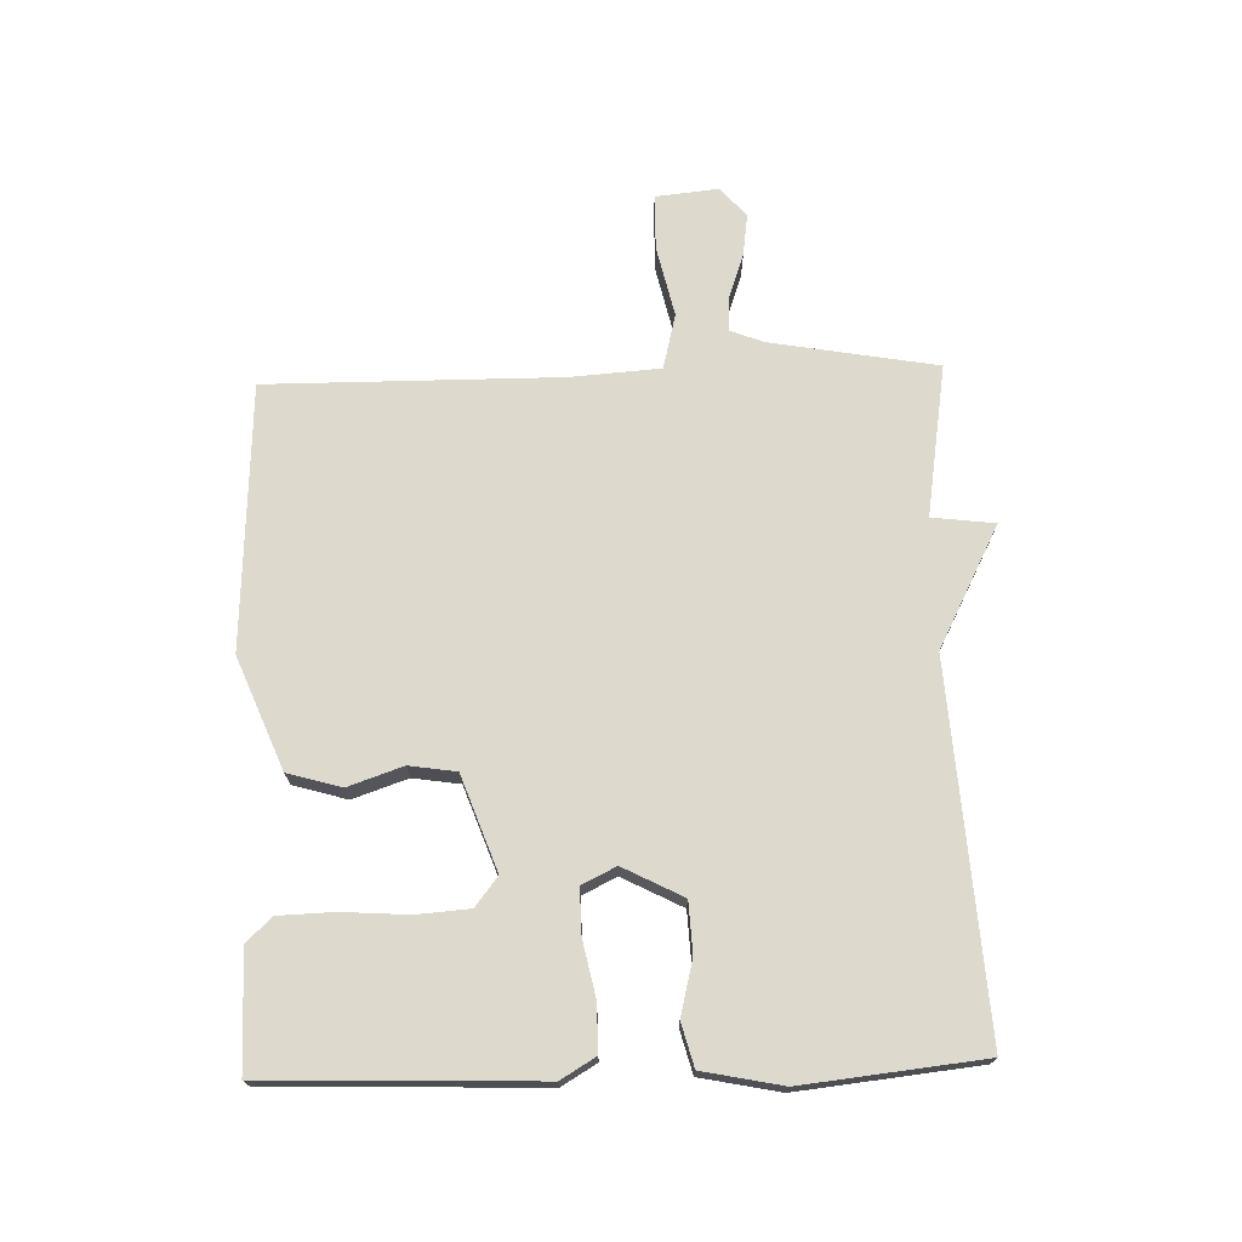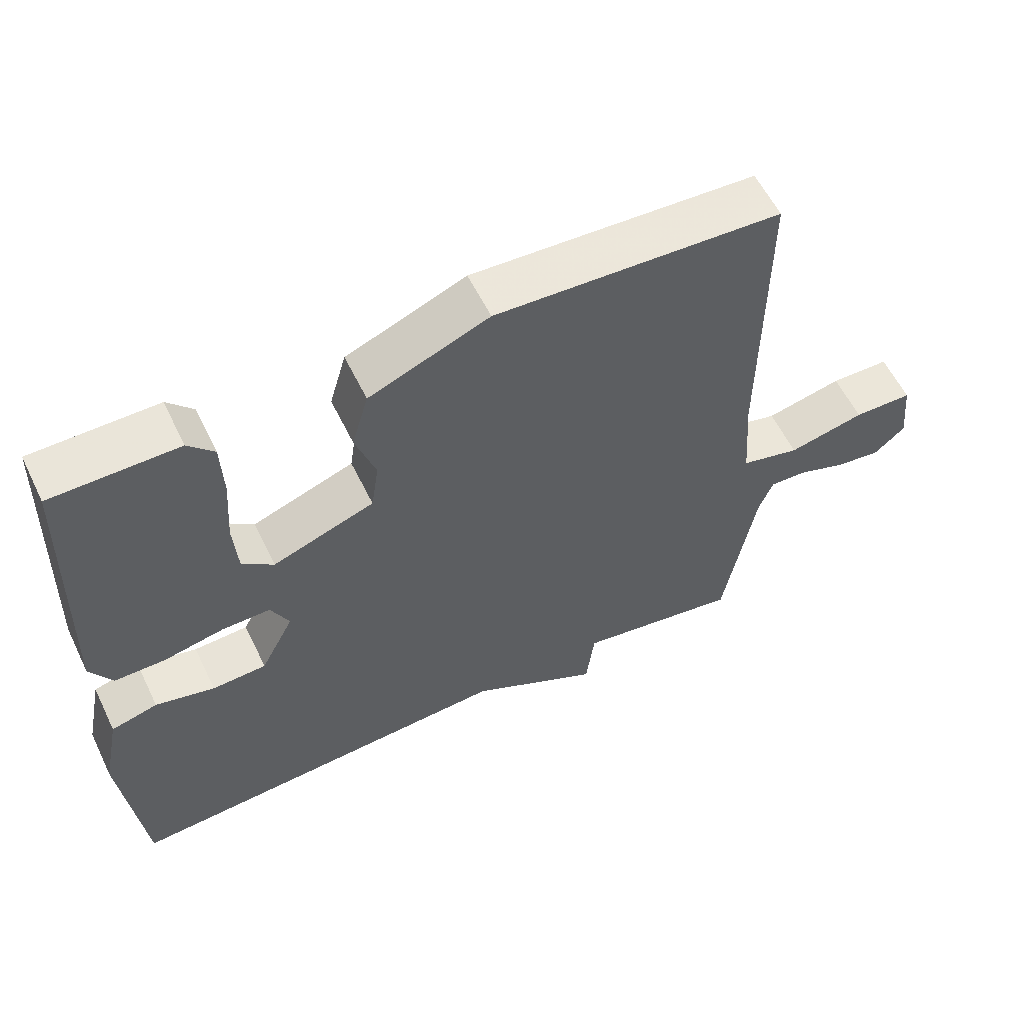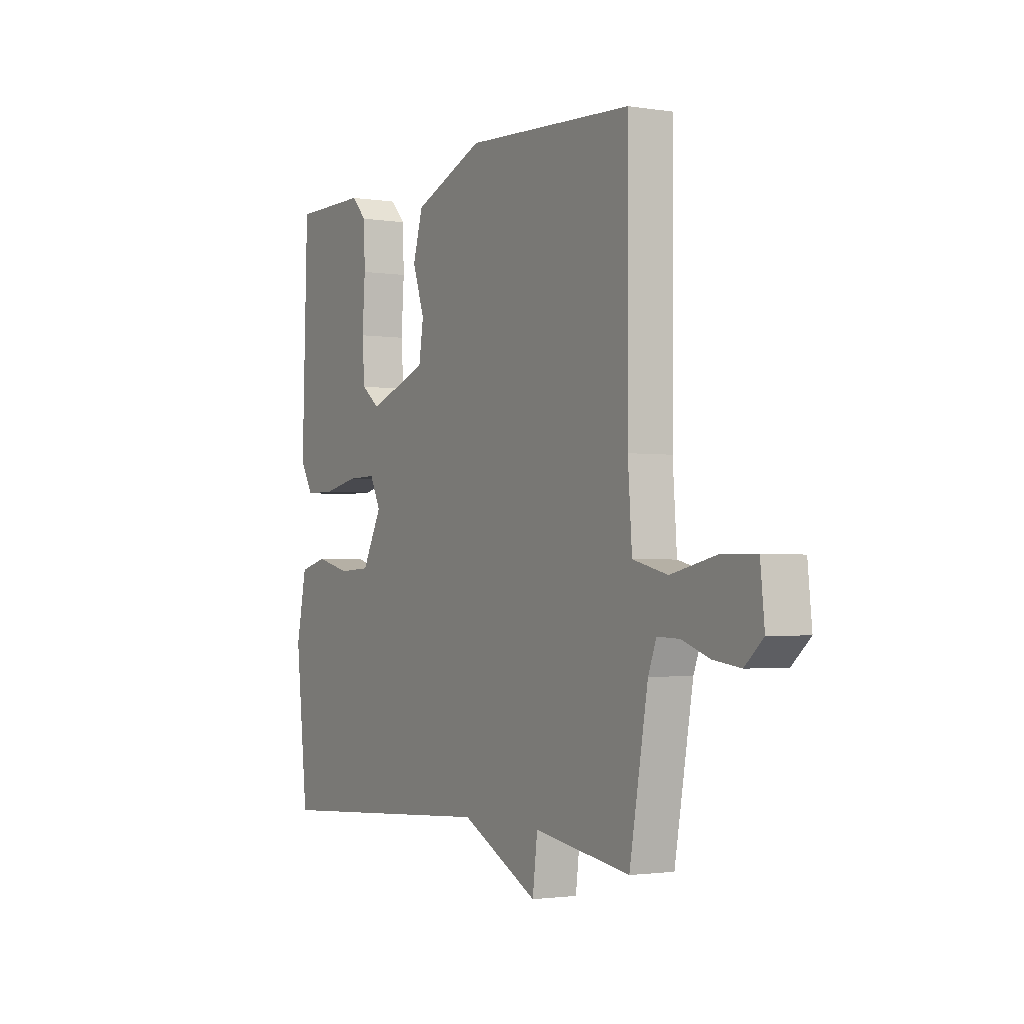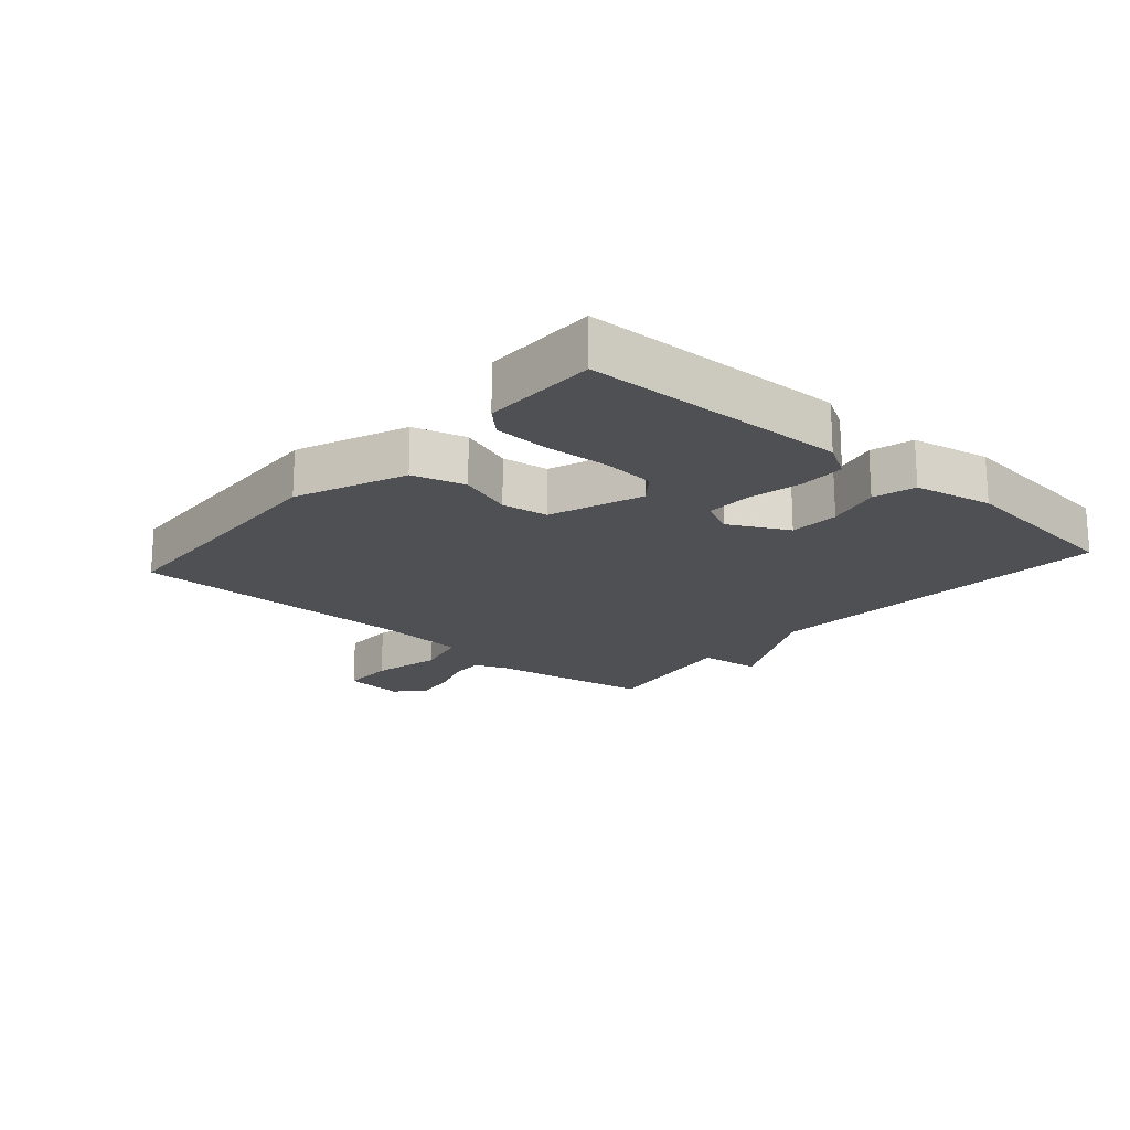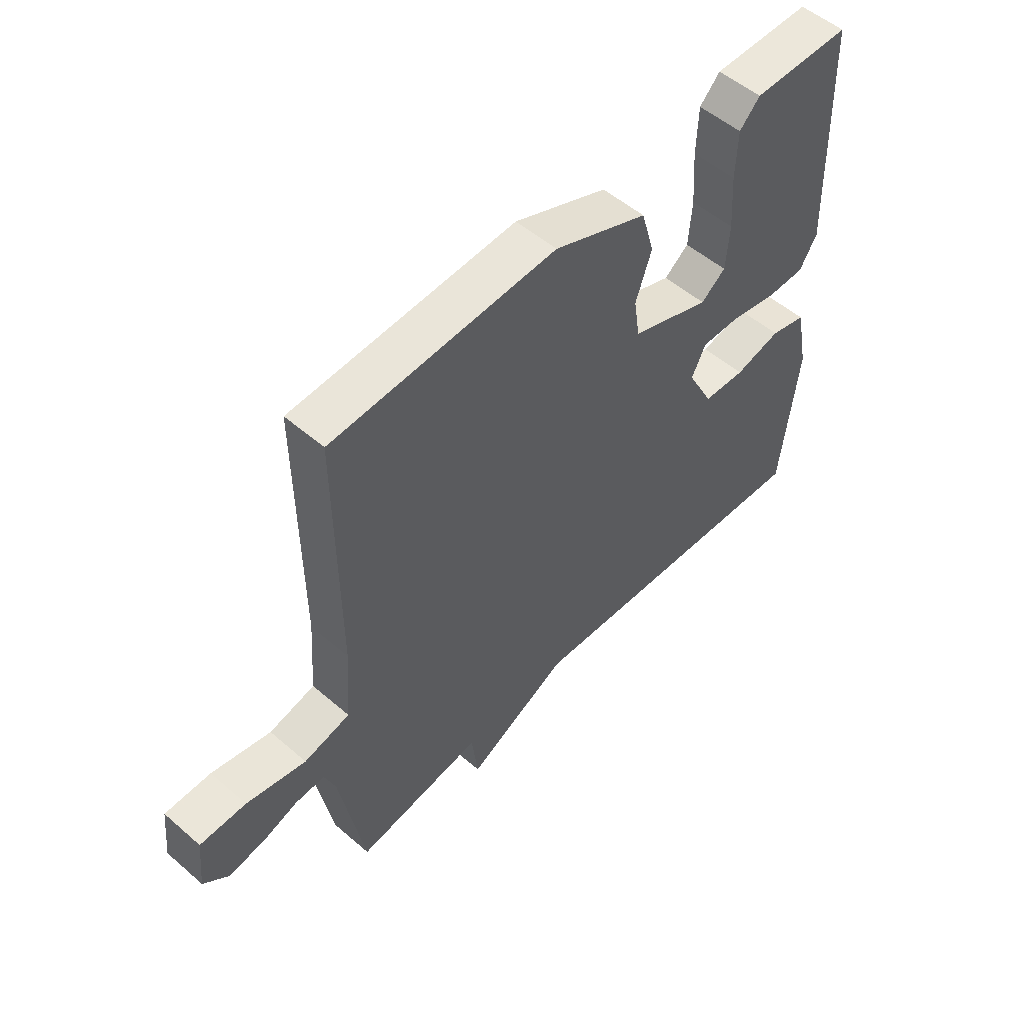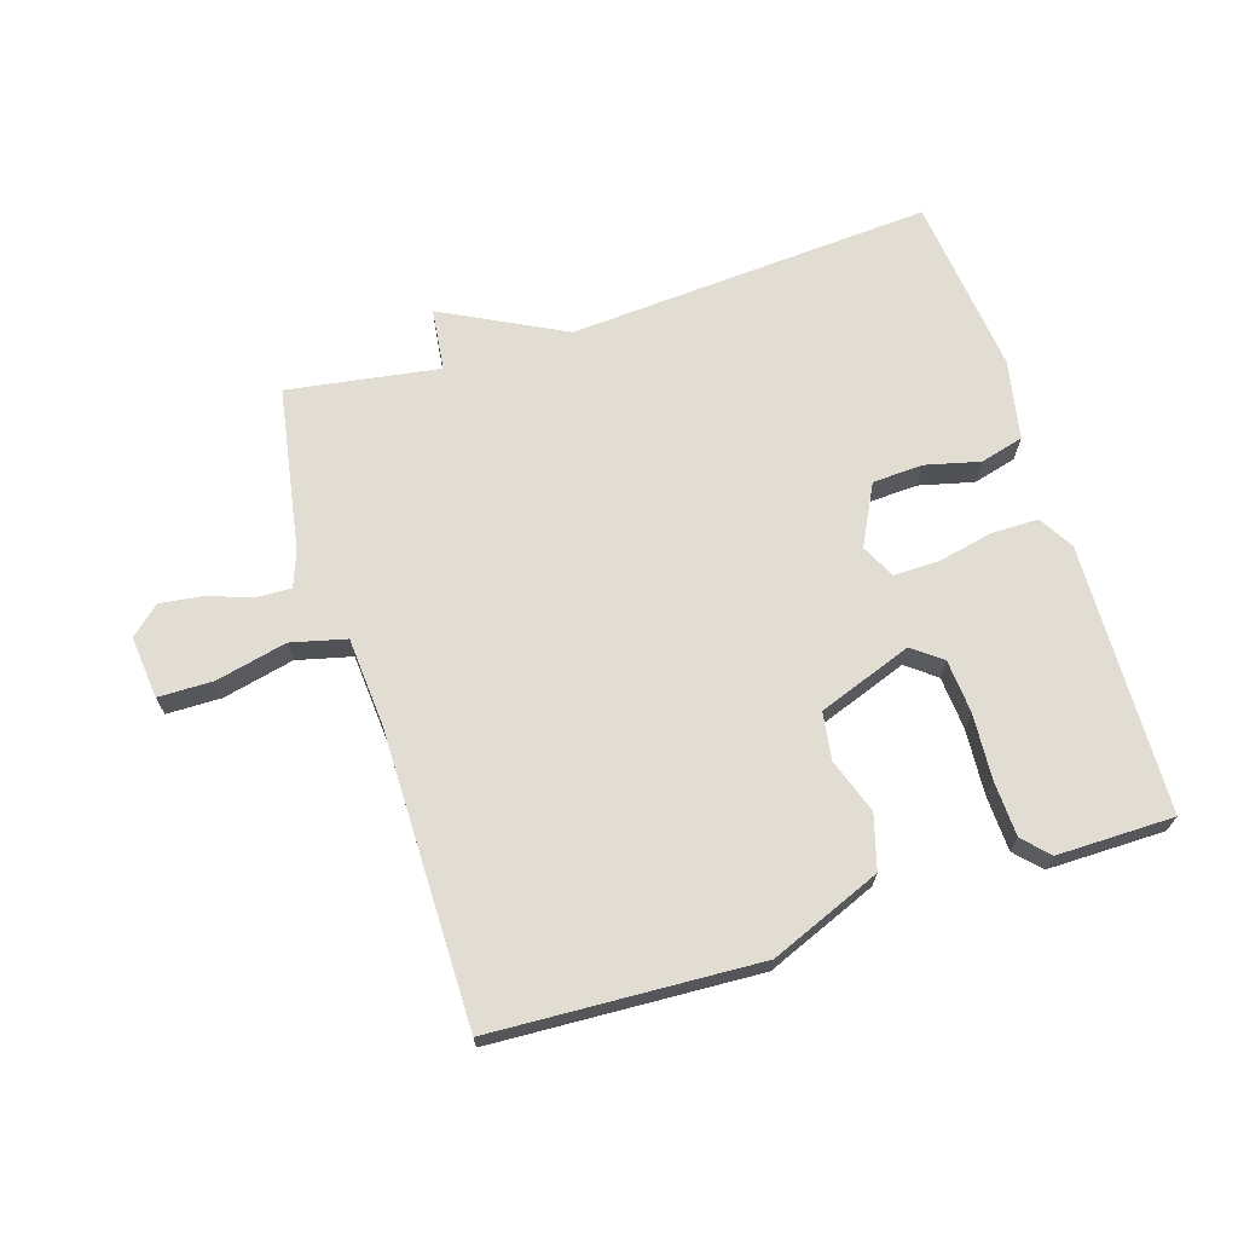
<metadata>
{"format":"obj","ext":"obj","renderer":"f3d","projection":"perspective","resolution":1024,"background":"white","views":[{"elev":71.9,"azim":88.3,"up":"+Y"},{"elev":58.2,"azim":154.2,"up":"+Z"},{"elev":-1.9,"azim":-119.8,"up":"+Z"},{"elev":-19.0,"azim":48.7,"up":"+Y"},{"elev":53.2,"azim":-47.3,"up":"+Z"},{"elev":68.3,"azim":-17.6,"up":"+Y"}]}
</metadata>
<code>
v -0.5 0.07 0.5
v -0.089 0.07 0.521
v 0.083 0.07 0.451
v 0.107 0.07 0.368
v 0.078 0.07 0.283
v 0.089 0.07 0.21
v 0.235 0.07 0.157
v 0.28 0.07 0.192
v 0.286 0.07 0.275
v 0.279 0.07 0.376
v 0.282 0.07 0.462
v 0.319 0.07 0.501
v 0.5 0.07 0.5
v 0.514 0.07 0.083
v 0.482 0.07 0.029
v 0.409 0.07 0.029
v 0.323 0.07 0.047
v 0.253 0.07 0.048
v 0.227 0.07 -0.005
v 0.275 0.07 -0.098
v 0.353 0.07 -0.102
v 0.438 0.07 -0.081
v 0.505 0.07 -0.099
v 0.53 0.07 -0.222
v 0.5 0.07 -0.5
v -0.065 0.07 -0.463
v -0.253 0.07 -0.56
v -0.265 0.07 -0.463
v -0.5 0.07 -0.5
v -0.545 0.07 -0.243
v -0.565 0.07 -0.191
v -0.619 0.07 -0.193
v -0.687 0.07 -0.217
v -0.753 0.07 -0.226
v -0.798 0.07 -0.186
v -0.788 0.07 -0.089
v -0.703 0.07 -0.088
v -0.593 0.07 -0.113
v -0.508 0.07 -0.092
v -0.498 0.07 0.046
v -0.5 0 0.5
v -0.089 0 0.521
v 0.083 0 0.451
v 0.107 0 0.368
v 0.078 0 0.283
v 0.089 0 0.21
v 0.235 0 0.157
v 0.28 0 0.192
v 0.286 0 0.275
v 0.279 0 0.376
v 0.282 0 0.462
v 0.319 0 0.501
v 0.5 0 0.5
v 0.514 0 0.083
v 0.482 0 0.029
v 0.409 0 0.029
v 0.323 0 0.047
v 0.253 0 0.048
v 0.227 0 -0.005
v 0.275 0 -0.098
v 0.353 0 -0.102
v 0.438 0 -0.081
v 0.505 0 -0.099
v 0.53 0 -0.222
v 0.5 0 -0.5
v -0.065 0 -0.463
v -0.253 0 -0.56
v -0.265 0 -0.463
v -0.5 0 -0.5
v -0.545 0 -0.243
v -0.565 0 -0.191
v -0.619 0 -0.193
v -0.687 0 -0.217
v -0.753 0 -0.226
v -0.798 0 -0.186
v -0.788 0 -0.089
v -0.703 0 -0.088
v -0.593 0 -0.113
v -0.508 0 -0.092
v -0.498 0 0.046
f 36 37 38
f 35 36 38
f 34 35 38
f 33 34 38
f 32 33 38
f 31 32 38 39
f 30 31 39
f 28 29 30 39
f 26 27 28
f 26 28 39 40
f 24 25 26
f 23 24 26
f 22 23 26
f 21 22 26
f 20 21 26
f 26 40 1
f 20 26 1
f 19 20 1
f 15 16 17
f 14 15 17
f 13 14 17
f 12 13 17
f 11 12 17
f 10 11 17
f 9 10 17
f 8 9 17
f 7 8 17 18
f 6 7 18 19
f 3 4 5
f 2 3 5
f 1 2 5
f 1 5 6
f 1 6 19
f 78 77 76
f 78 76 75
f 78 75 74
f 78 74 73
f 78 73 72
f 79 78 72 71
f 79 71 70
f 79 70 69 68
f 68 67 66
f 80 79 68 66
f 66 65 64
f 66 64 63
f 66 63 62
f 66 62 61
f 66 61 60
f 41 80 66
f 41 66 60
f 41 60 59
f 57 56 55
f 57 55 54
f 57 54 53
f 57 53 52
f 57 52 51
f 57 51 50
f 57 50 49
f 57 49 48
f 58 57 48 47
f 59 58 47 46
f 45 44 43
f 45 43 42
f 45 42 41
f 46 45 41
f 59 46 41
f 1 41 42 2
f 2 42 43 3
f 3 43 44 4
f 4 44 45 5
f 5 45 46 6
f 6 46 47 7
f 7 47 48 8
f 8 48 49 9
f 9 49 50 10
f 10 50 51 11
f 11 51 52 12
f 12 52 53 13
f 13 53 54 14
f 14 54 55 15
f 15 55 56 16
f 16 56 57 17
f 17 57 58 18
f 18 58 59 19
f 19 59 60 20
f 20 60 61 21
f 21 61 62 22
f 22 62 63 23
f 23 63 64 24
f 24 64 65 25
f 25 65 66 26
f 26 66 67 27
f 27 67 68 28
f 28 68 69 29
f 29 69 70 30
f 30 70 71 31
f 31 71 72 32
f 32 72 73 33
f 33 73 74 34
f 34 74 75 35
f 35 75 76 36
f 36 76 77 37
f 37 77 78 38
f 38 78 79 39
f 39 79 80 40
f 40 80 41 1

</code>
